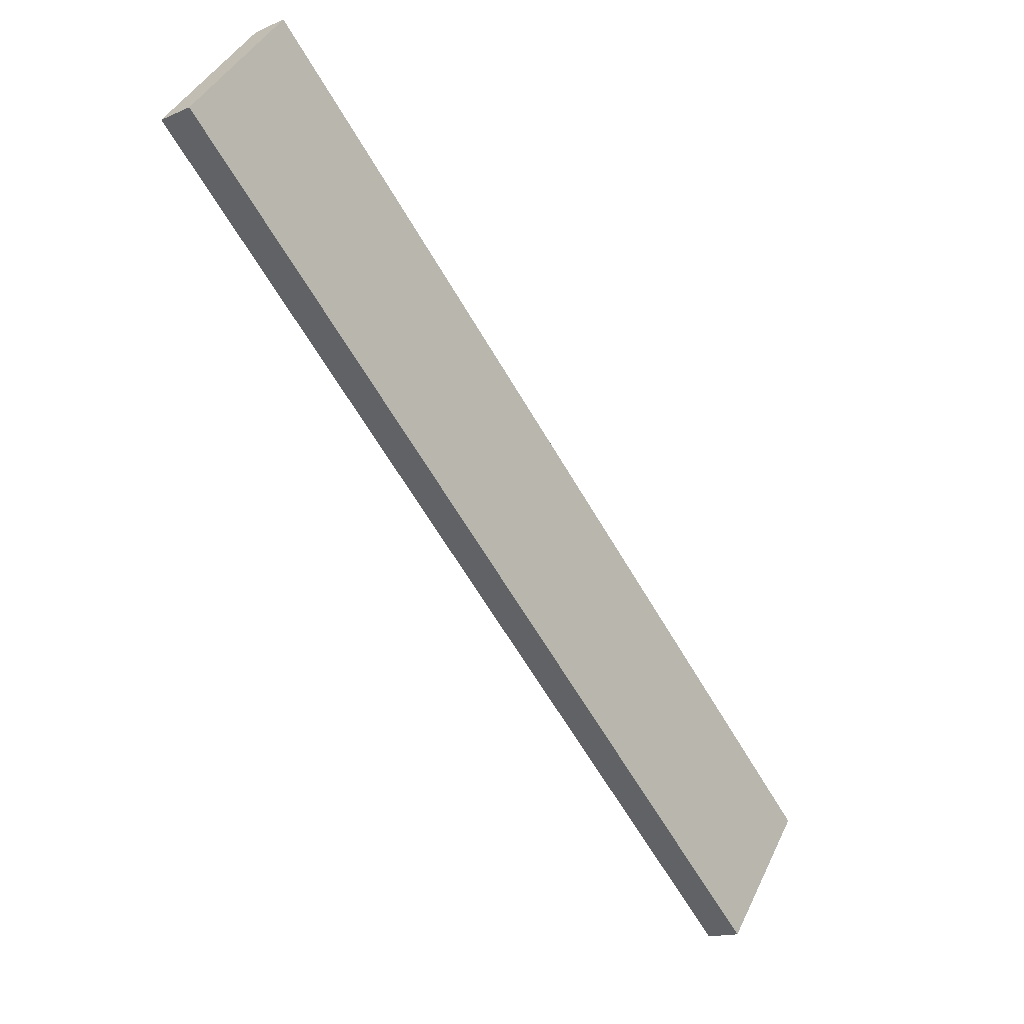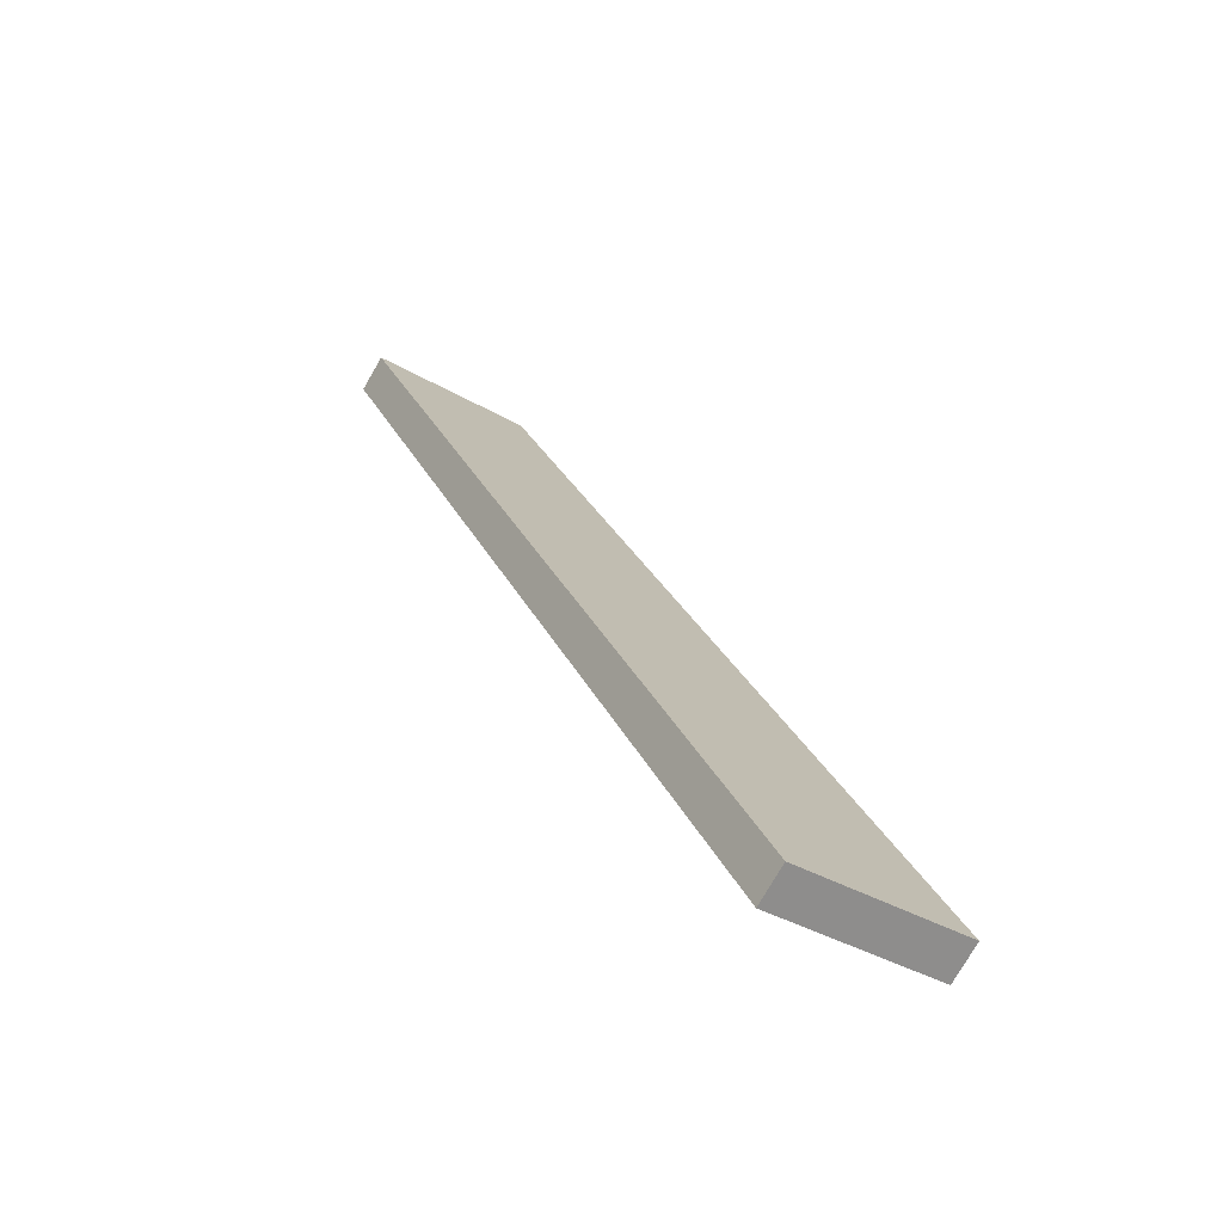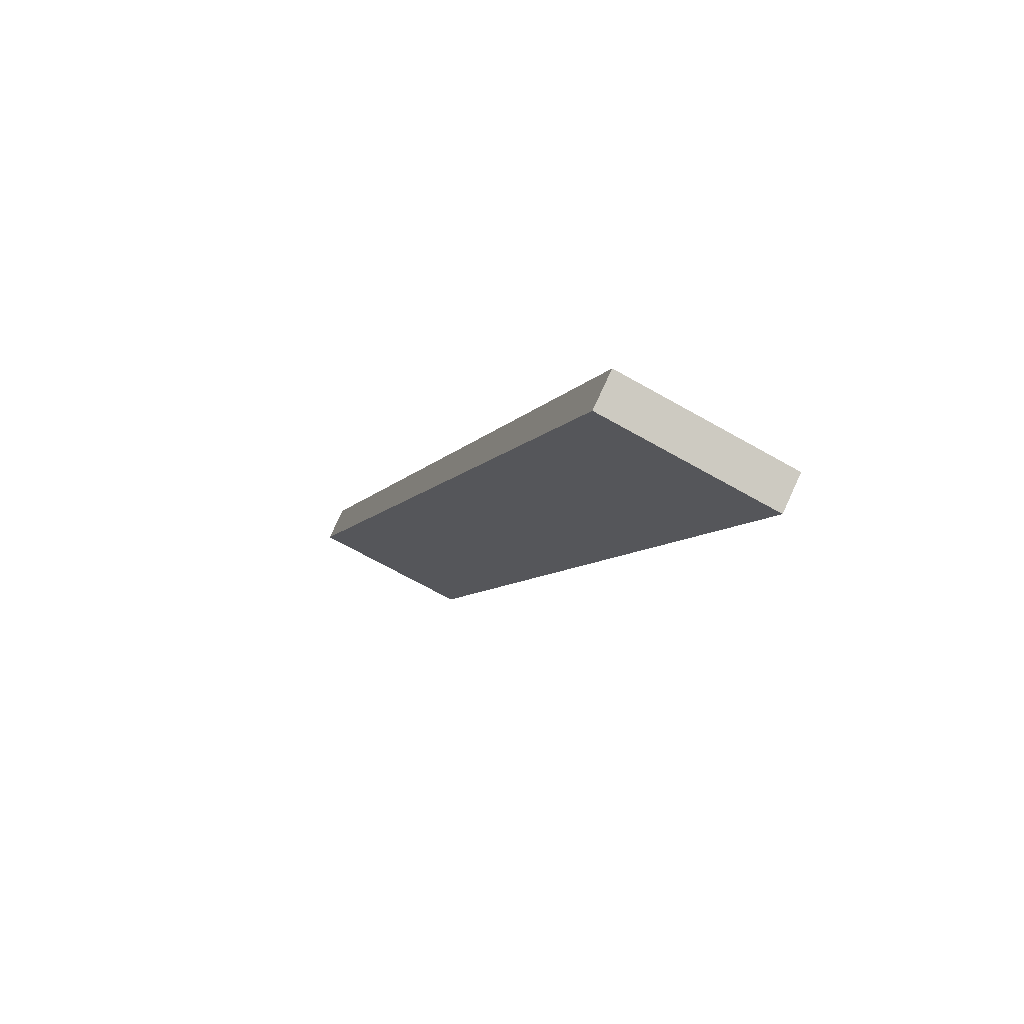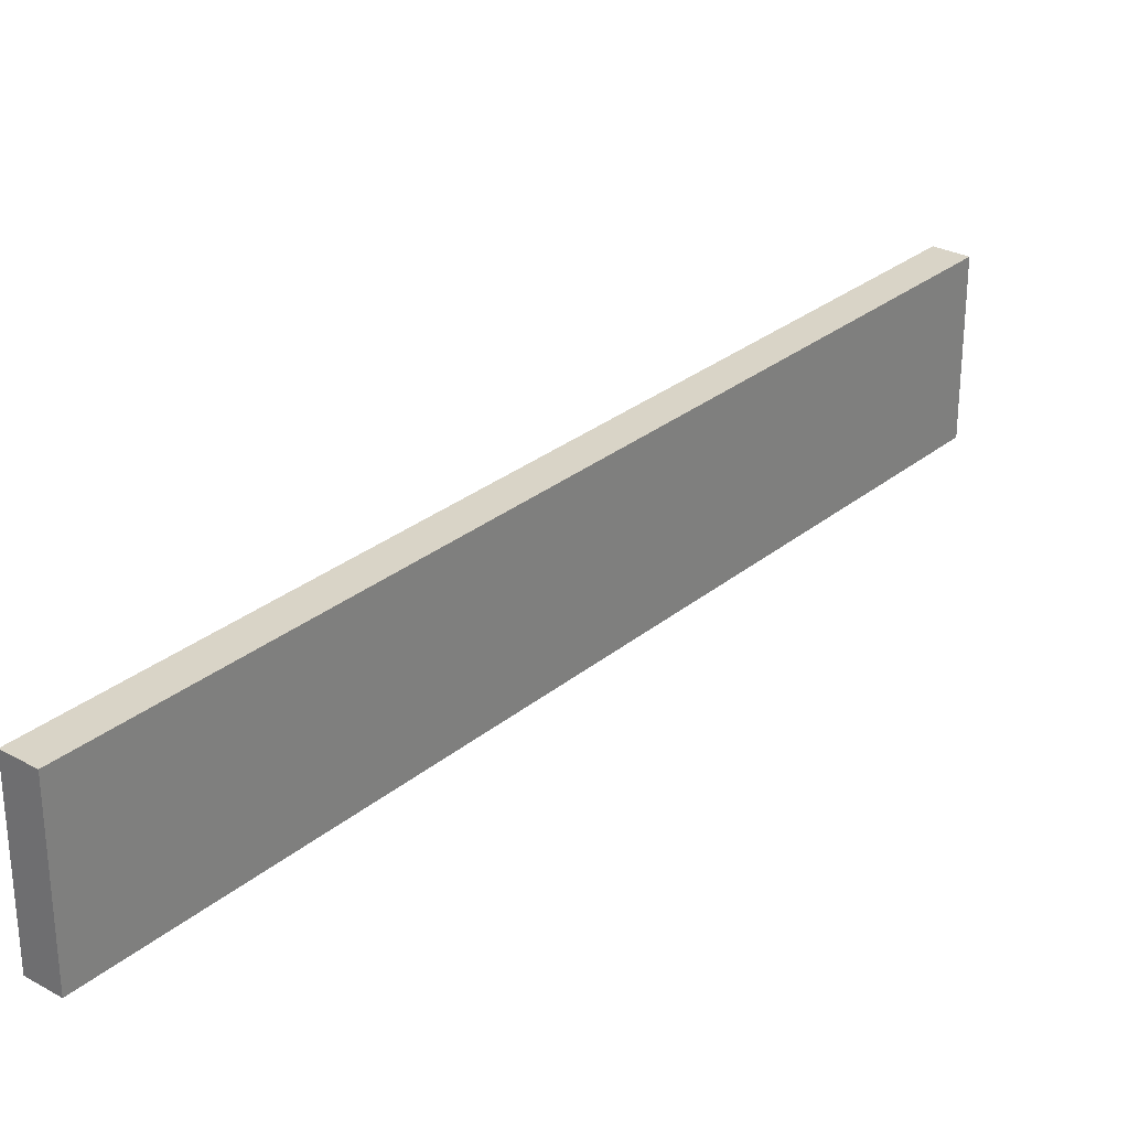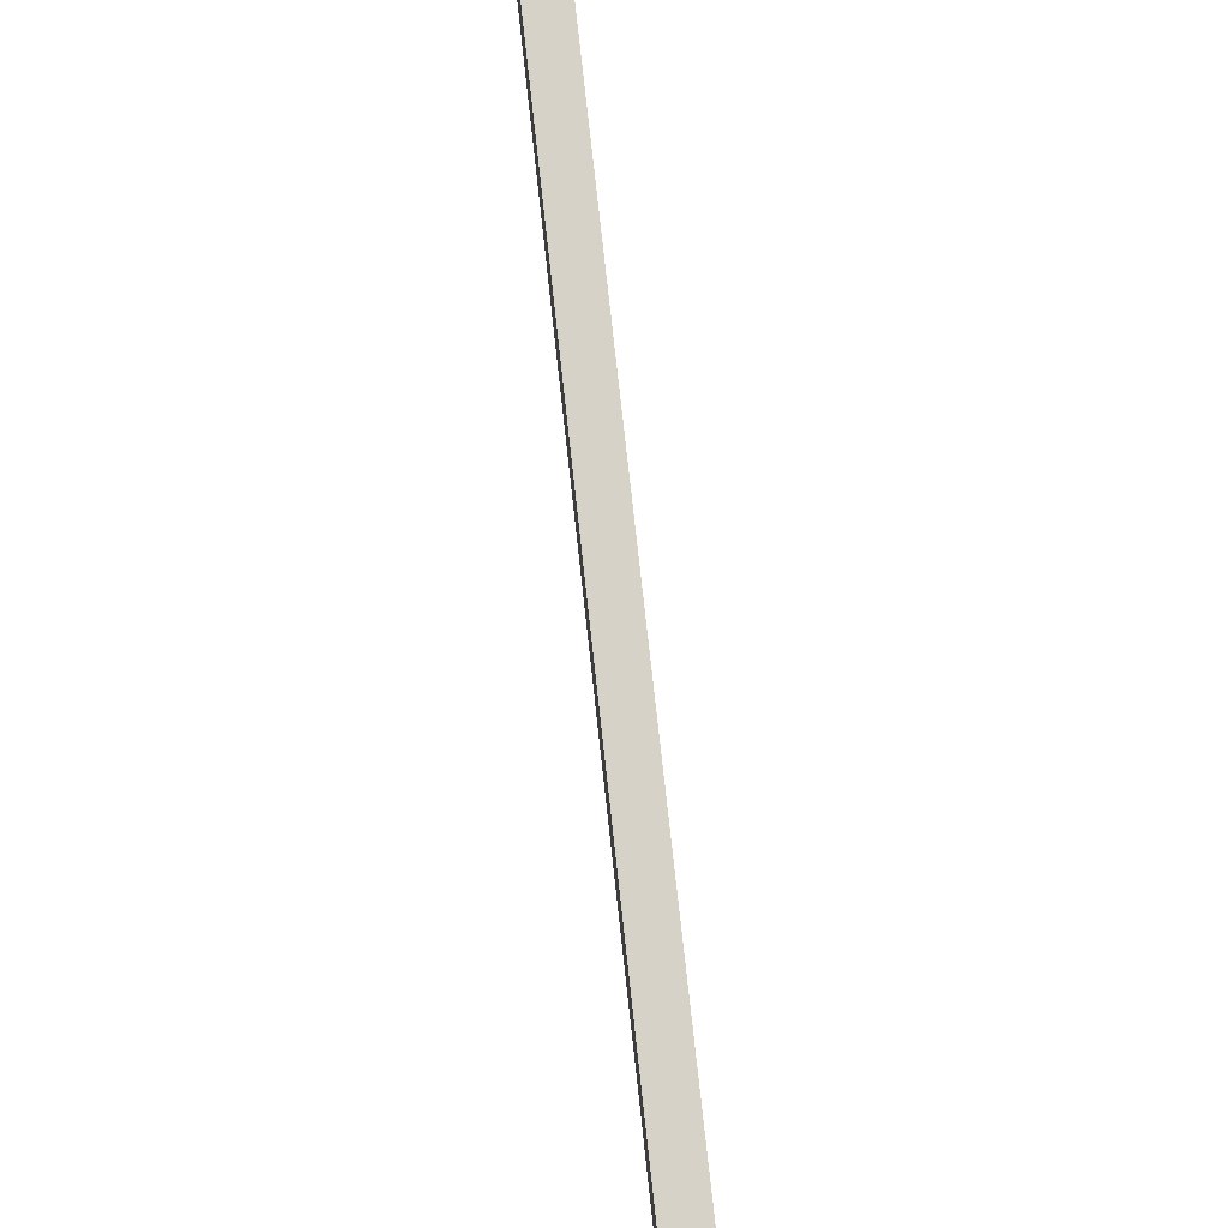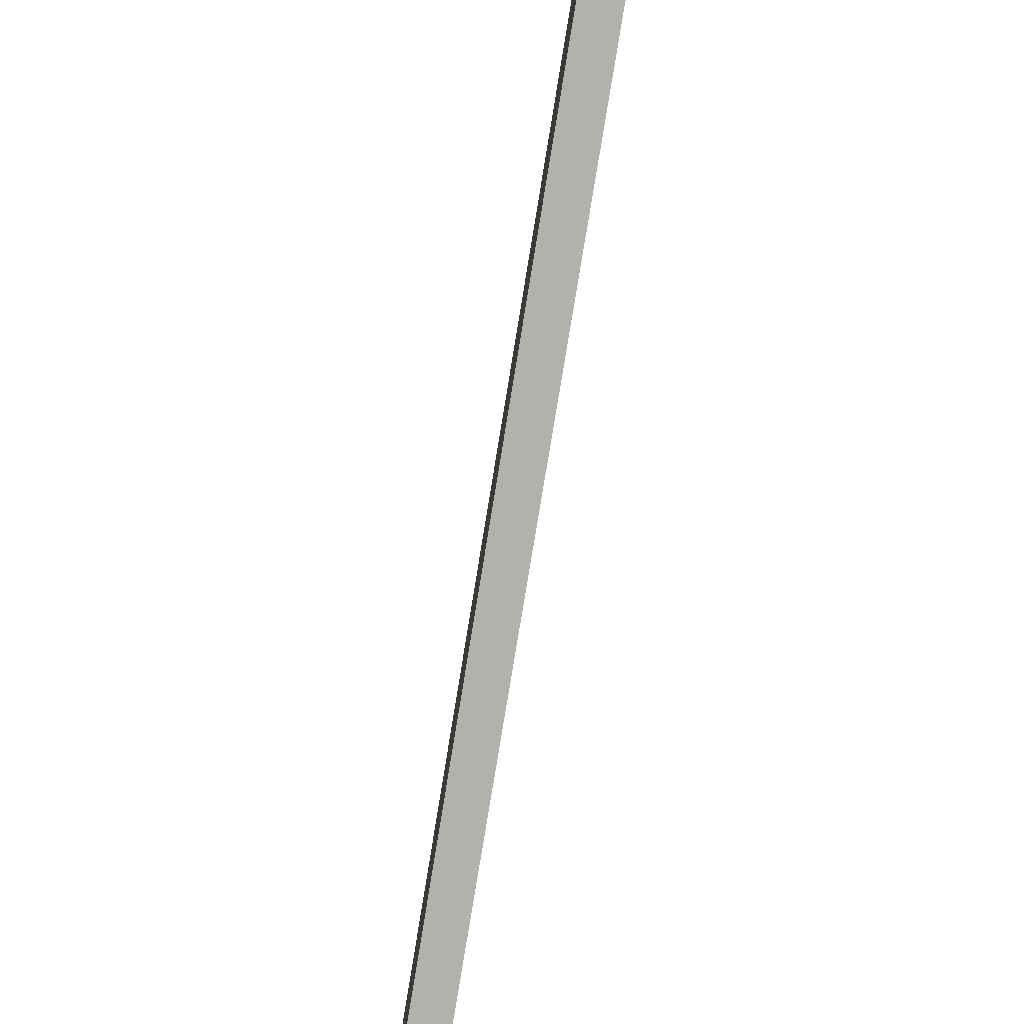
<metadata>
{"format":"obj","ext":"obj","renderer":"f3d","projection":"perspective","resolution":1024,"background":"white","views":[{"elev":41.8,"azim":24.0,"up":"+Z"},{"elev":-37.3,"azim":53.2,"up":"+Z"},{"elev":-66.5,"azim":60.1,"up":"+Z"},{"elev":28.6,"azim":6.1,"up":"+Y"},{"elev":78.3,"azim":-39.6,"up":"+Y"},{"elev":-79.1,"azim":137.4,"up":"+Y"}]}
</metadata>
<code>
v  -653.5 -17.35 92.44
v  -407.7 -17.35 -281.6
v  -394.5 -17.35 -272.9
v  -640.2 -17.35 101.1
v  -653.5 56.1 92.44
v  -640.2 56.1 101.1
v  -394.5 56.1 -272.9
v  -407.7 56.1 -281.6
o Box106
g Box106
f 1 2 3
f 3 4 1
f 5 6 7
f 7 8 5
f 1 4 6
f 6 5 1
f 4 3 7
f 7 6 4
f 3 2 8
f 8 7 3
f 2 1 5
f 5 8 2

</code>
